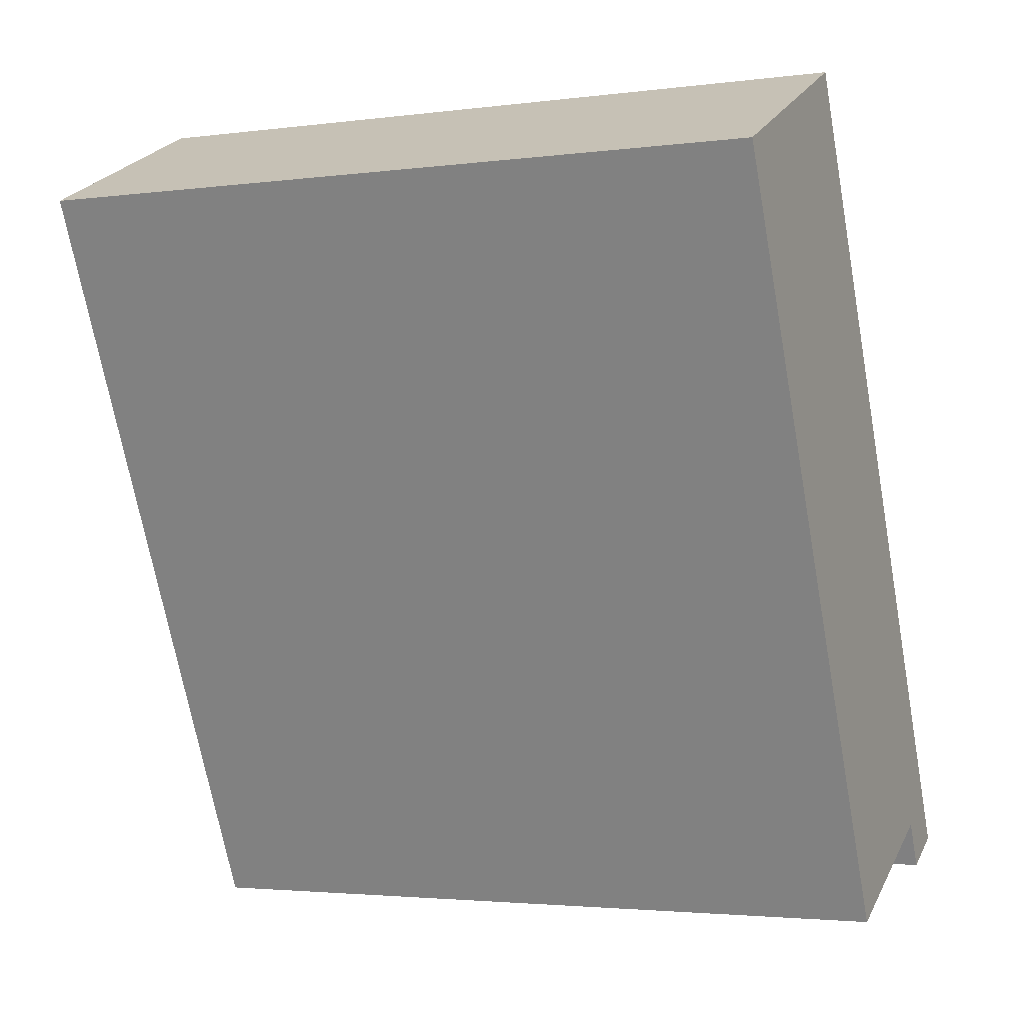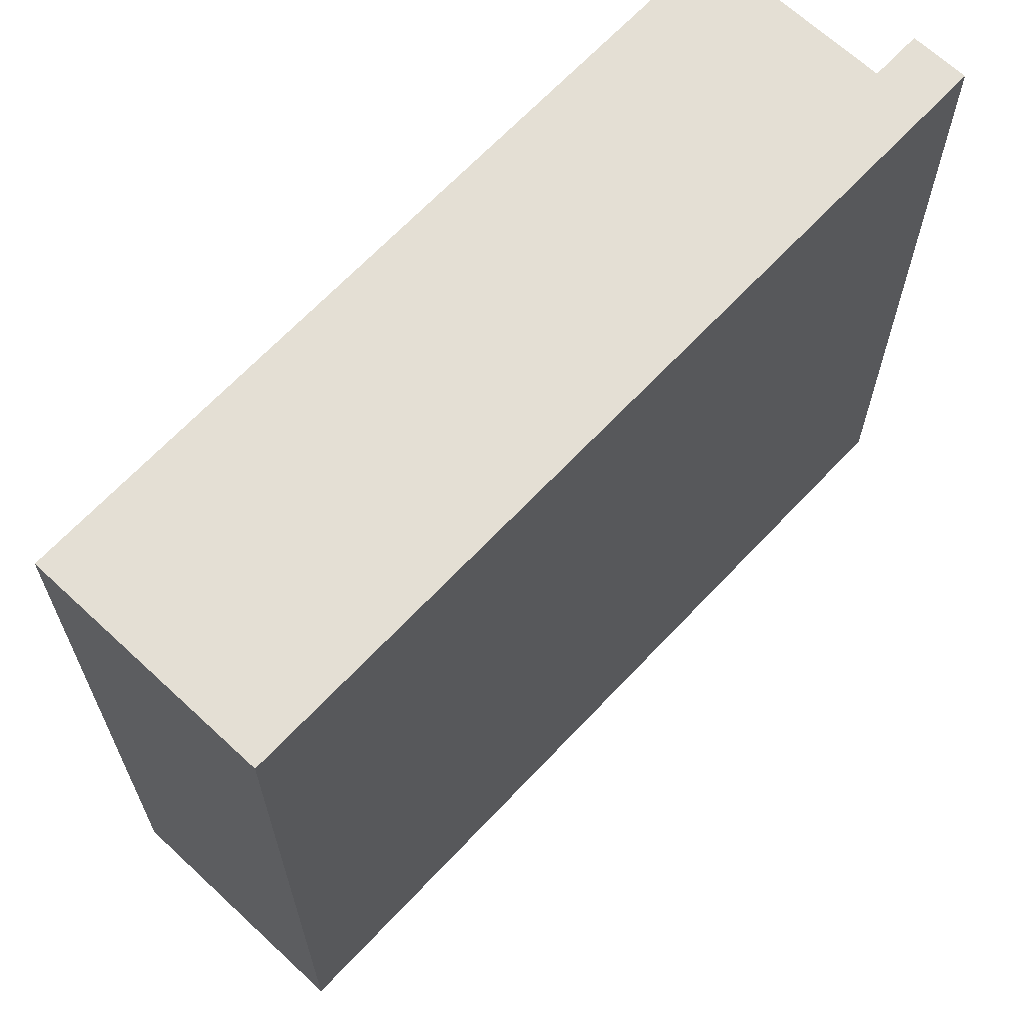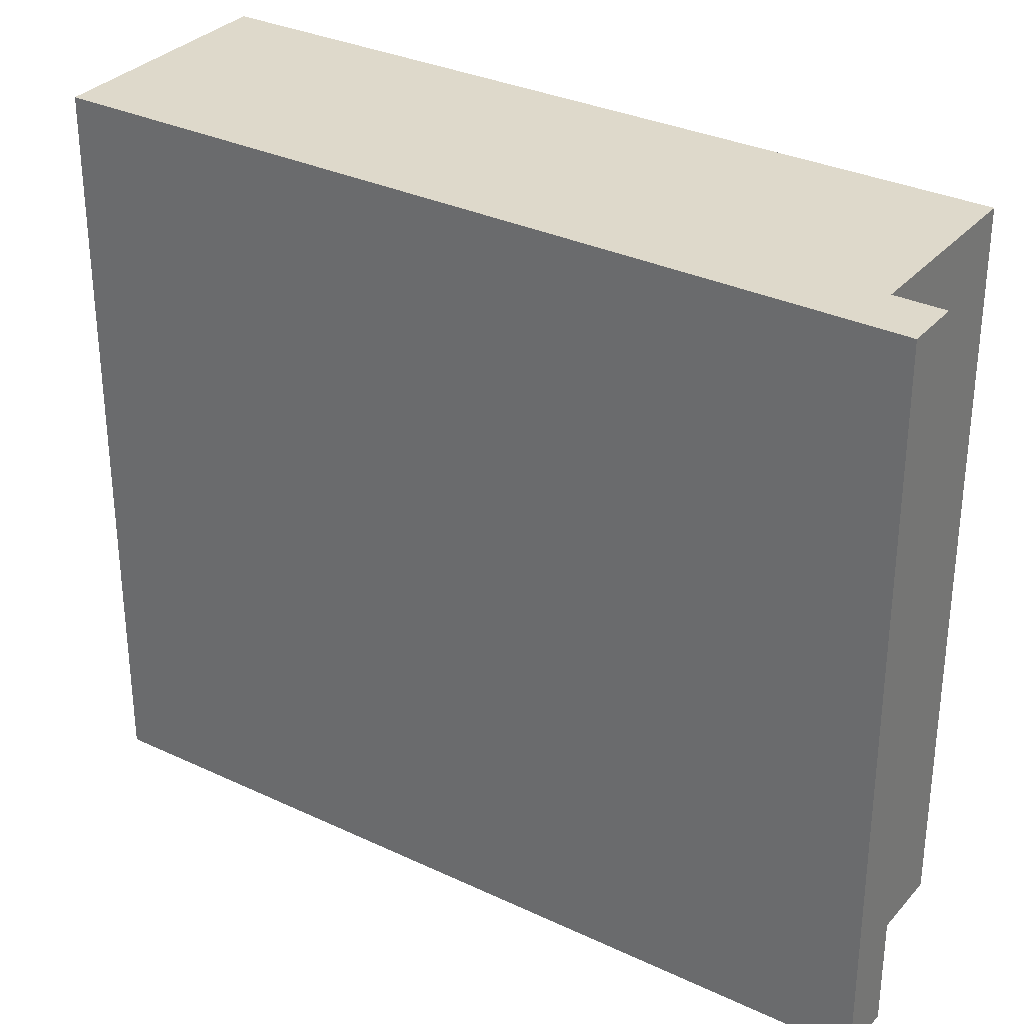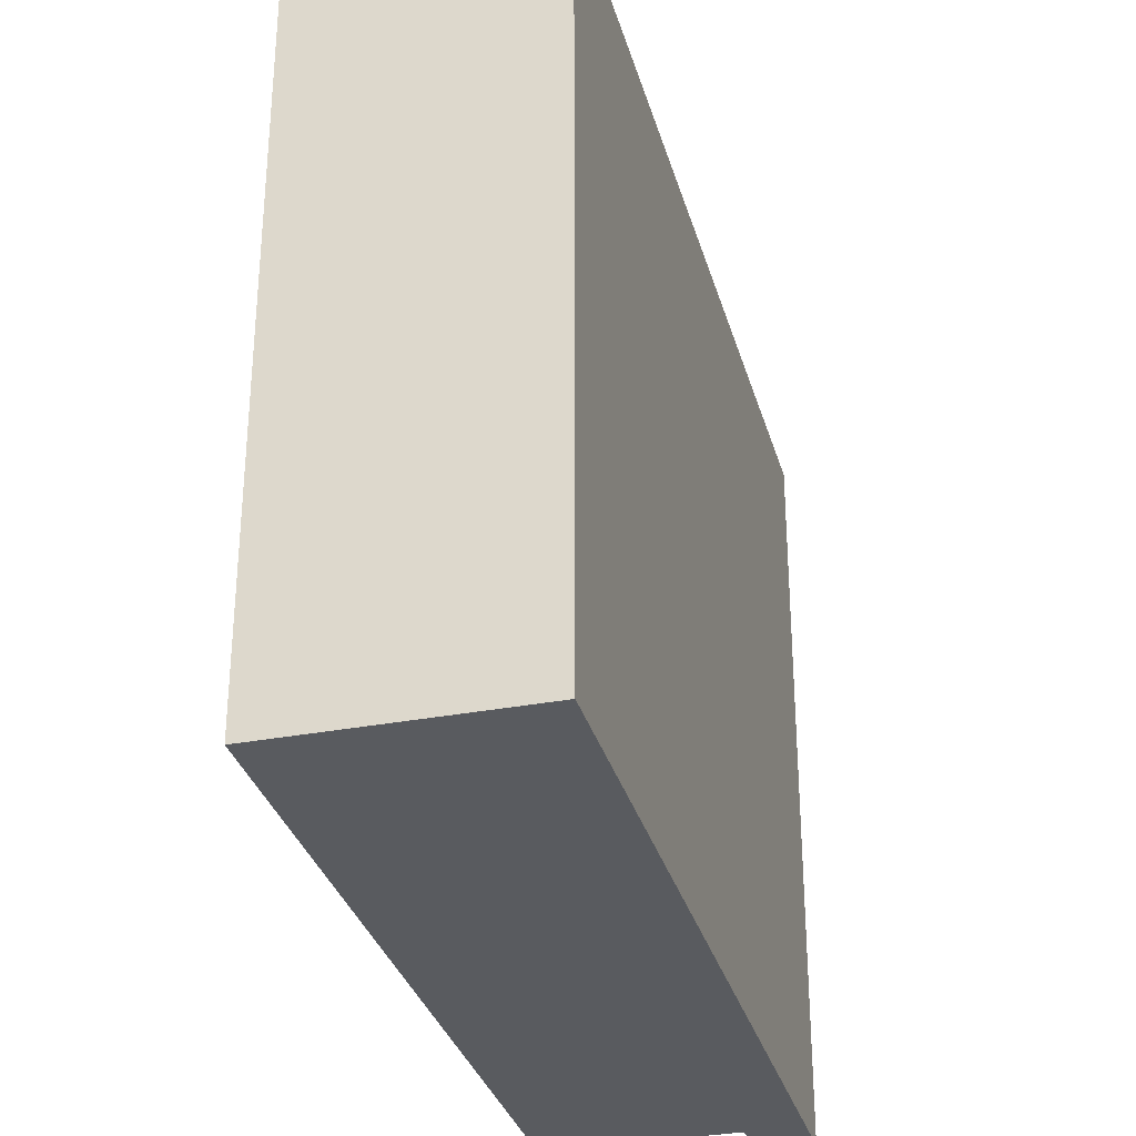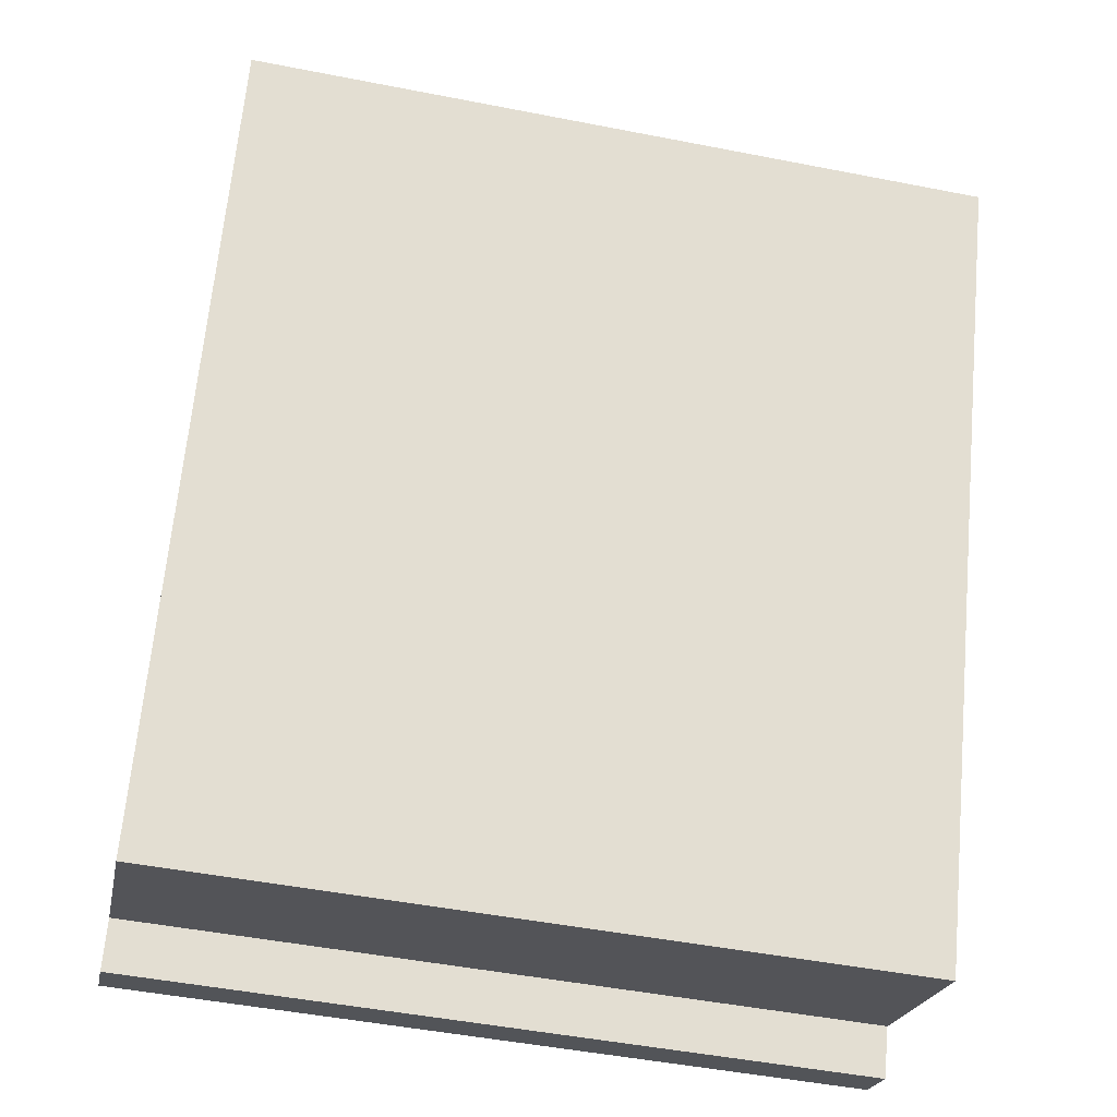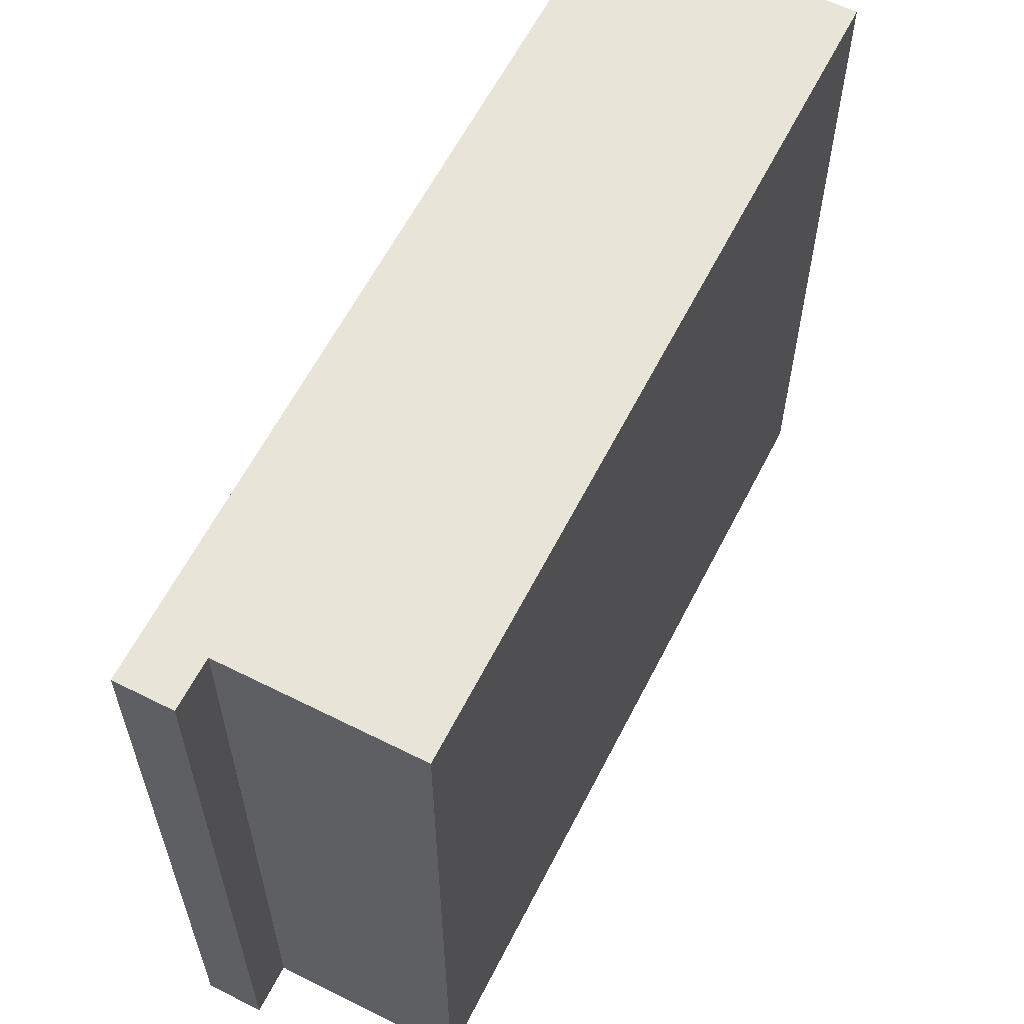
<metadata>
{"format":"obj","ext":"obj","renderer":"f3d","projection":"perspective","resolution":1024,"background":"white","views":[{"elev":-2.8,"azim":-65.5,"up":"+Z"},{"elev":66.3,"azim":17.5,"up":"+Y"},{"elev":31.8,"azim":98.0,"up":"+Y"},{"elev":-32.1,"azim":-10.7,"up":"+Y"},{"elev":-48.7,"azim":-102.3,"up":"+Z"},{"elev":61.4,"azim":-178.6,"up":"+Y"}]}
</metadata>
<code>
v  0 7.214 4.417e-16
v  5.11 7.214 -6.302
v  3.407 7.214 -7.121
v  5.823 7.214 -6.503
v  5.323 7.214 -6.744
v  2.187 7.214 1.049
v  5.823 3.982e-16 -6.503
v  5.323 4.13e-16 -6.744
v  5.11 3.859e-16 -6.302
v  3.407 4.36e-16 -7.121
v  0 0 0
v  2.187 -6.423e-17 1.049
g defaultobject
f 1 2 3
f 2 4 5
f 4 2 6
f 6 2 1
f 7 5 4
f 5 7 8
f 9 3 2
f 3 9 10
f 8 2 5
f 2 8 9
f 10 1 3
f 1 10 11
f 11 6 1
f 6 11 12
f 12 4 6
f 4 12 7
f 10 12 11
f 12 10 9
f 12 9 7
f 7 9 8

</code>
